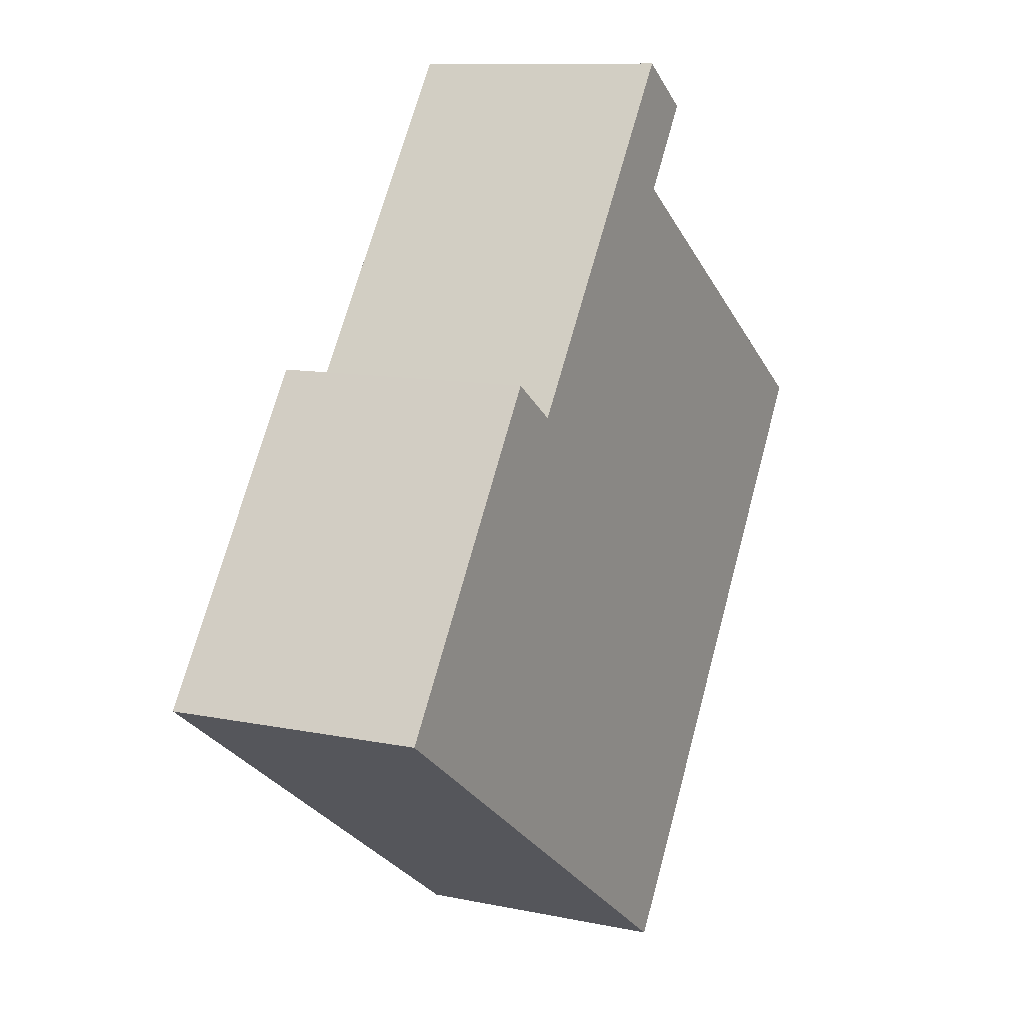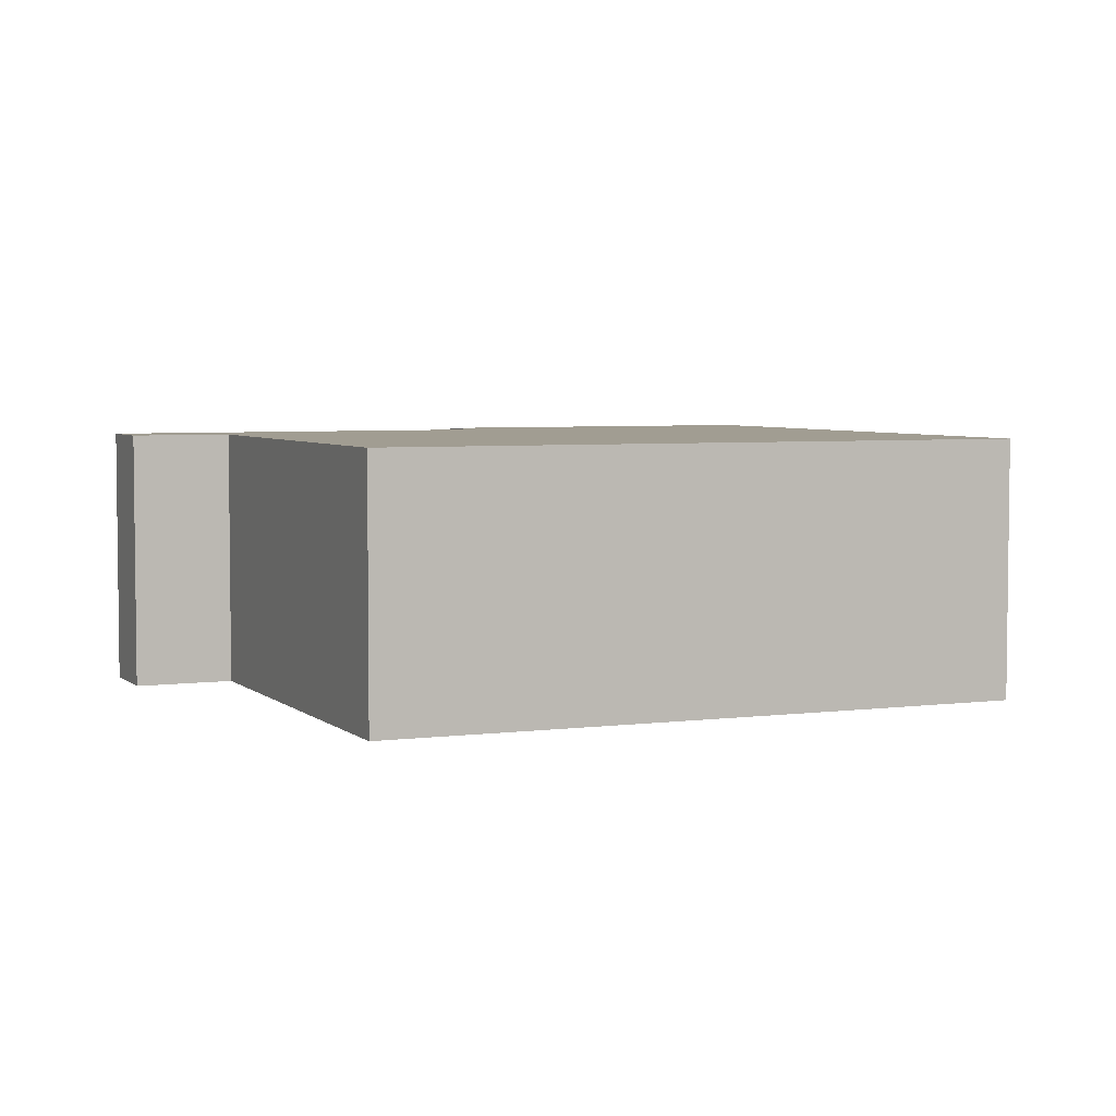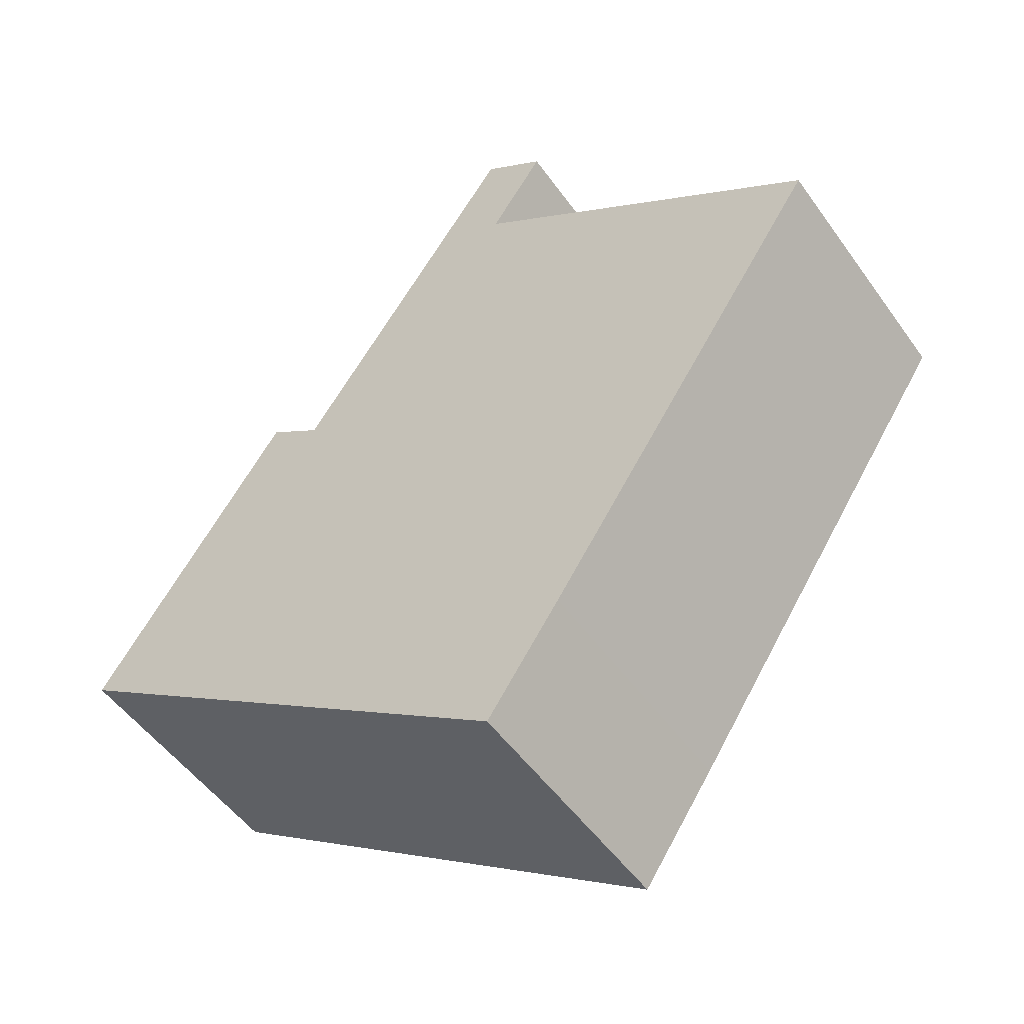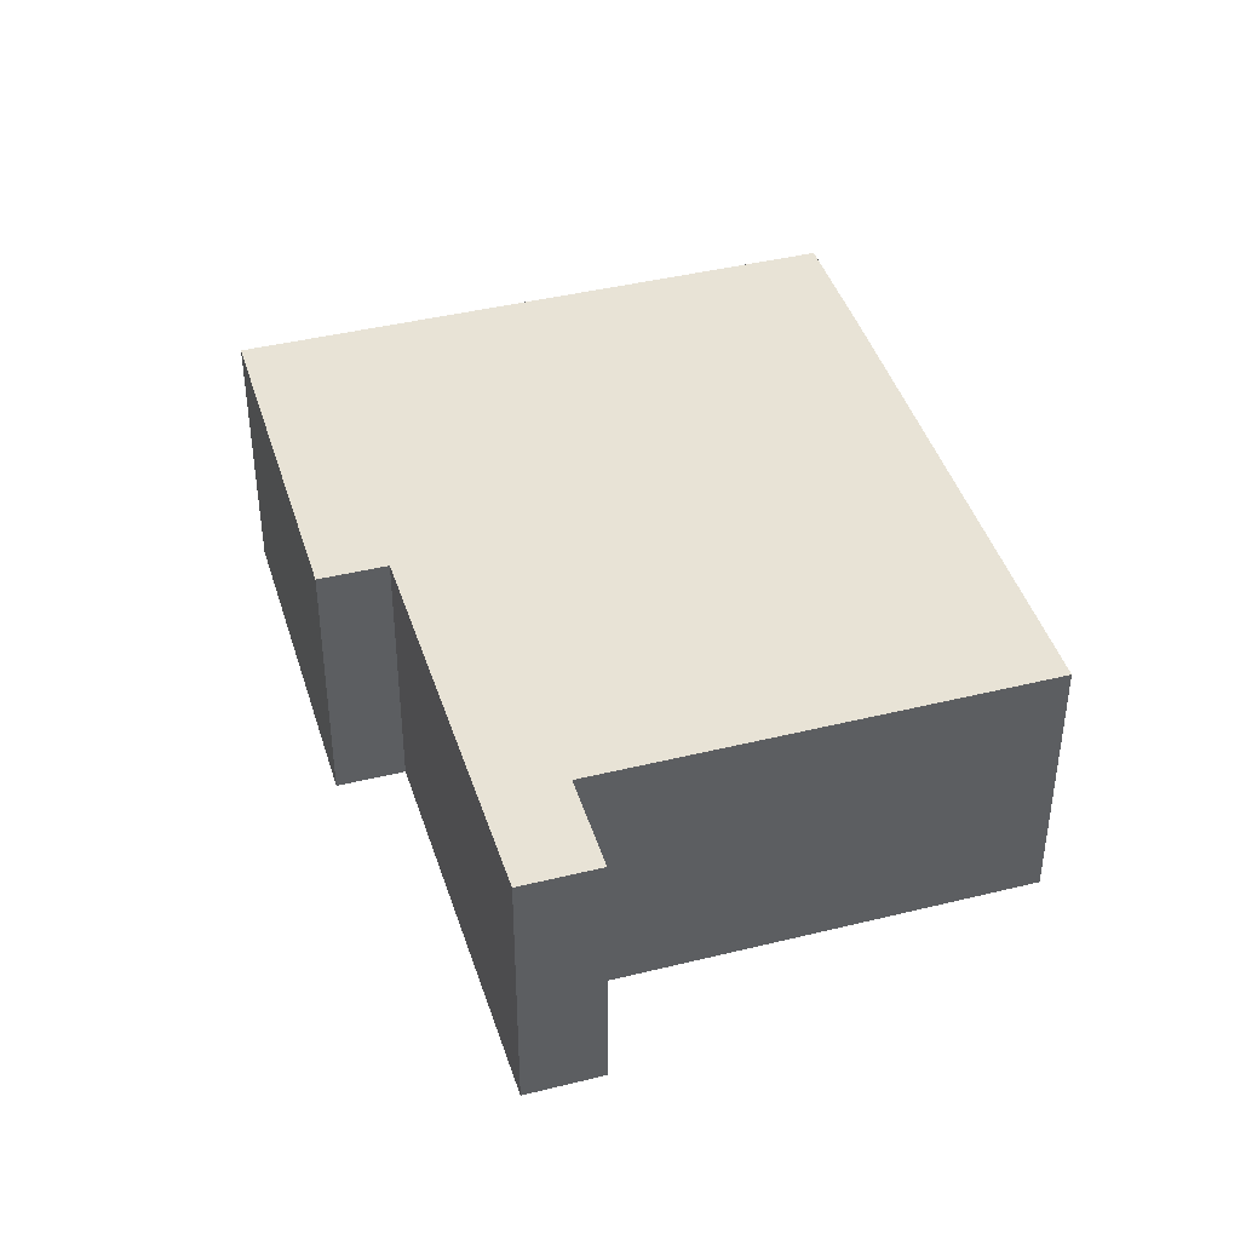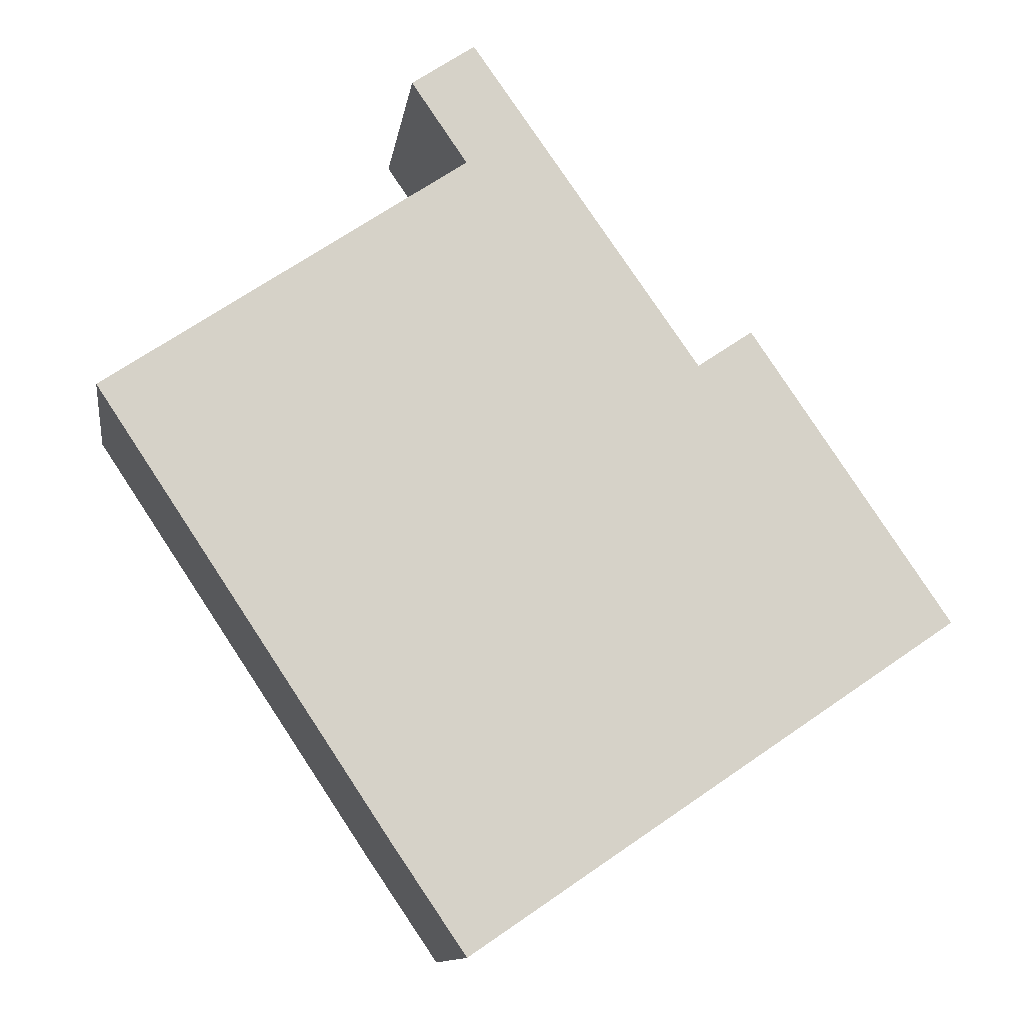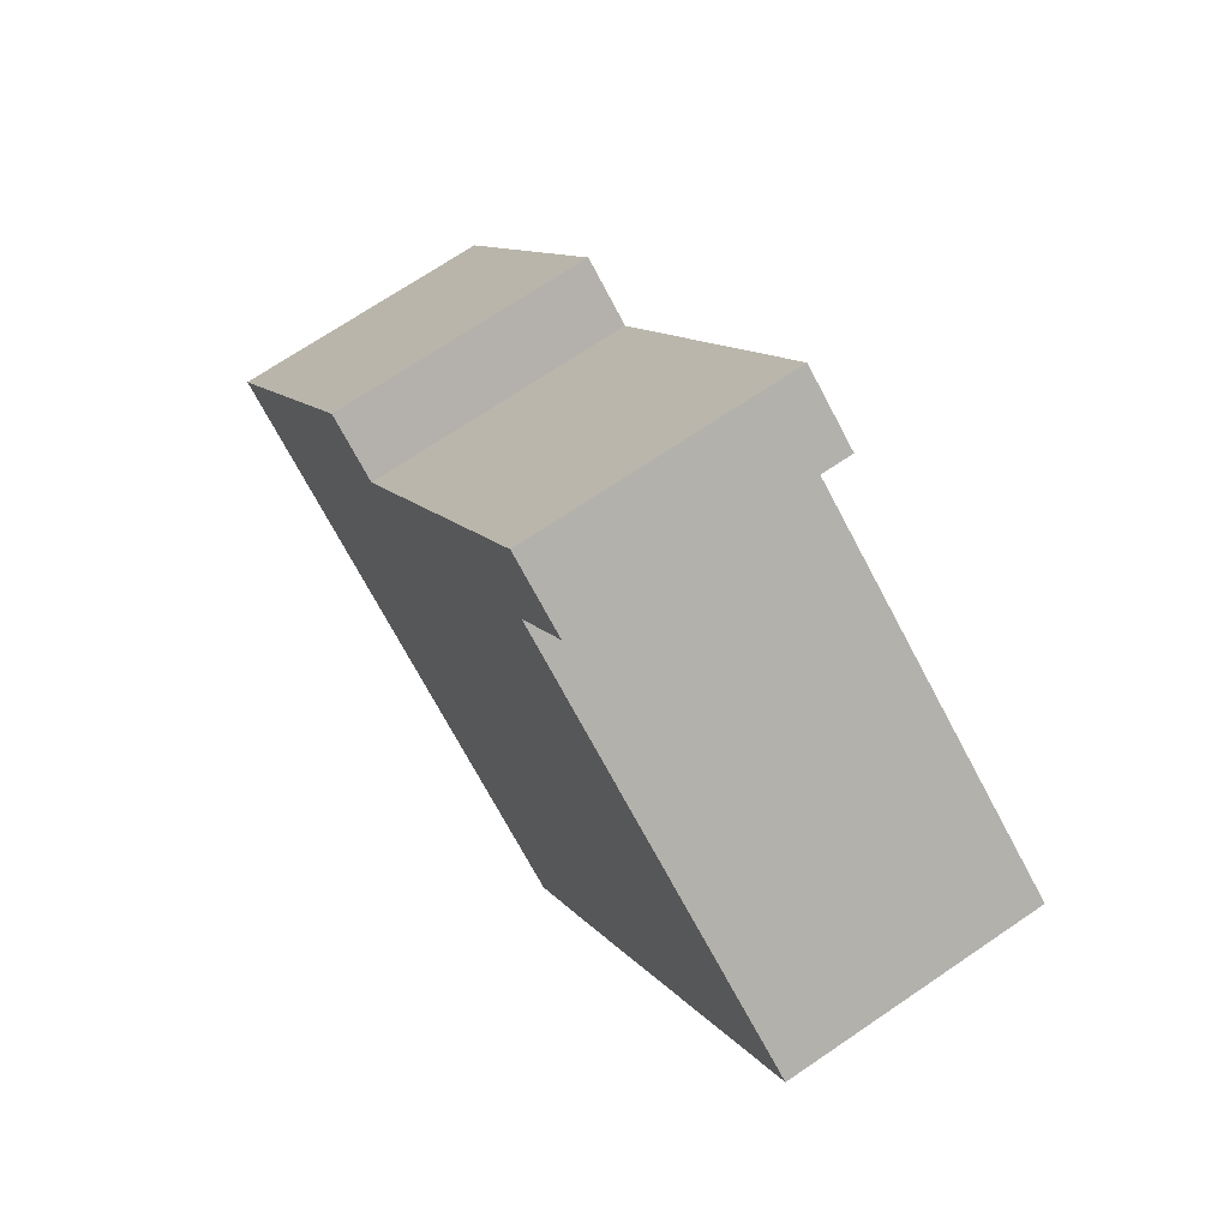
<metadata>
{"format":"obj","ext":"obj","renderer":"f3d","projection":"perspective","resolution":1024,"background":"white","views":[{"elev":10.6,"azim":-62.3,"up":"+Z"},{"elev":4.6,"azim":100.6,"up":"+Y"},{"elev":-51.1,"azim":34.3,"up":"+Z"},{"elev":41.7,"azim":17.6,"up":"+Y"},{"elev":-11.7,"azim":171.7,"up":"+Z"},{"elev":69.8,"azim":55.7,"up":"+Z"}]}
</metadata>
<code>
v  2.49 3.193 3.662
v  3.178 3.193 3.197
v  0 3.193 1.955e-16
v  4.689 3.193 -3.188
v  7.014 3.193 -2.771
v  6.085 3.193 -4.137
v  10.63 3.193 2.677
v  6.132 3.193 5.738
v  4.689 3.193 5.362
v  6.829 3.193 6.763
v  6.041 3.193 7.299
v  6.041 -4.469e-16 7.299
v  4.689 -3.283e-16 5.362
v  3.178 -1.958e-16 3.197
v  0 0 0
v  2.49 -2.242e-16 3.662
v  6.829 -4.141e-16 6.763
v  6.132 -3.514e-16 5.738
v  10.63 -1.639e-16 2.677
v  7.014 1.697e-16 -2.771
v  6.085 2.533e-16 -4.137
v  4.689 1.952e-16 -3.188
g defaultobject
f 1 2 3
f 4 5 6
f 5 4 7
f 7 4 3
f 7 3 8
f 8 3 2
f 8 2 9
f 8 9 10
f 10 9 11
f 9 12 11
f 12 9 2
f 12 2 13
f 13 2 14
f 15 1 3
f 1 15 16
f 12 10 11
f 10 12 17
f 18 7 8
f 7 18 19
f 16 2 1
f 2 16 14
f 17 8 10
f 8 17 18
f 19 5 7
f 5 19 20
f 5 20 6
f 6 20 21
f 21 4 6
f 4 21 3
f 3 21 22
f 3 22 15
f 18 14 19
f 14 18 13
f 13 18 12
f 12 18 17
f 20 22 21
f 22 20 15
f 15 20 19
f 15 19 14
f 15 14 16

</code>
